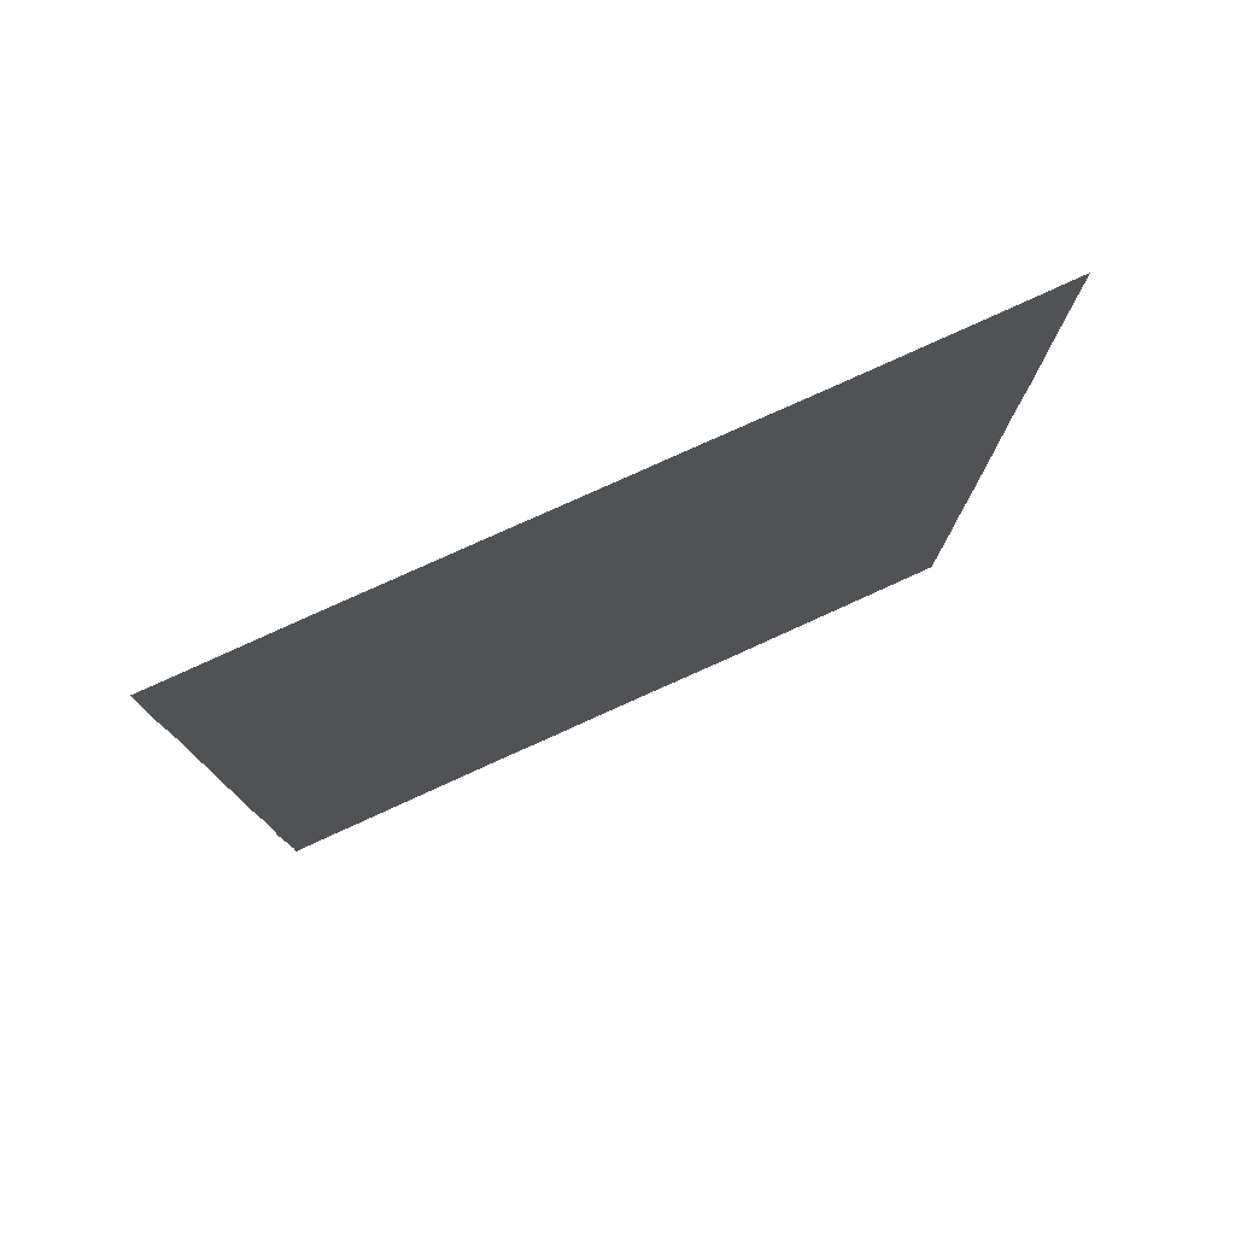
<metadata>
{"format":"obj","ext":"obj","renderer":"f3d","projection":"perspective","resolution":1024,"background":"white","views":[{"elev":78.8,"azim":-24.3,"up":"+Z"}]}
</metadata>
<code>
v 33.06 53.73 -3.55
v 31.85 53.72 -4.229
v 34.57 53.73 3.186
v 23.11 53.72 -2.009
v 23.12 53.72 -0.7689
v 24.67 53.72 -1.409
v 33.16 53.73 4.48
v 33.34 53.73 0.6479
v 31.75 53.72 0.5063
v 32.73 53.72 2.043
v 27.28 53.72 7.624
v 25.77 53.72 -0.4919
v 26.5 53.72 0.6272
v 34.56 53.73 5.182
v 33.08 53.73 6.055
v 34.57 53.73 -2.812
v 23.11 53.72 0.4058
v 23.12 53.71 2.215
v 34.57 53.73 -0.147
v 26.92 53.72 -4.228
v 25.82 53.73 -3.766
v 33.24 53.72 7.624
v 31.84 53.72 -5.304
v 30.9 53.72 -7.624
v 28.73 53.72 -1.46
v 34.56 53.73 -4.308
v 34.54 53.73 -7.624
v 25.4 53.72 -5.314
v 33.18 53.73 -6.413
v 29.33 53.72 4.47
v 32.41 53.73 -1.659
v 32.94 53.72 -0.8426
v 34.55 53.73 1.795
v 31.04 53.72 1.923
v 23.13 53.7 4.11
v 24.8 53.71 3.455
v 25.23 53.72 4.732
v 26.5 53.72 4.191
v 34.57 53.73 7.123
v 34.57 53.73 7.624
v 29.26 53.73 -7.624
v 27.46 53.72 -7.624
v 28.4 53.72 -6.333
v 23.12 53.71 7.624
v 23.13 53.71 -7.169
v 23.51 53.72 -7.624
v 30.6 53.73 -4.528
v 28.43 53.72 3.28
v 28.83 53.72 2.298
v 33.28 53.73 -5.12
v 25.9 53.72 -1.873
v 24.93 53.72 5.585
v 30.72 53.72 6.092
v 28.89 53.72 7.624
v 28.22 53.72 6.335
v 31.2 53.72 -3.023
v 23.11 53.71 5.843
v 25.3 53.72 7.624
v 25.61 53.72 6.892
v 26.99 53.73 -0.6725
v 25 53.72 -7.624
v 27.25 53.72 -6.693
v 28.41 53.72 4.773
v 33.63 53.73 3.042
v 23.13 53.7 4.462
v 26.76 53.73 -7.624
v 30.3 53.72 2.071
v 34.56 53.73 -5.822
v 27.82 53.73 -5.138
v 26.81 53.72 -5.394
v 26.63 53.73 -2.762
v 34.57 53.73 -1.82
v 32.24 53.73 3.193
v 23.12 53.71 -7.624
v 30 53.73 -0.8276
v 30 53.72 0.4455
v 25.96 53.72 1.101
v 31.4 53.72 7.624
v 28.9 53.72 -4.875
v 23.13 53.71 -3.749
v 23.11 53.71 -5.411
v 27.58 53.72 4.072
v 26.97 53.72 2.804
v 30.01 53.72 -2.257
v 28.25 53.73 -3.262
v 25.45 53.72 3.435
v 30.37 53.72 4.587
v 30.81 53.72 3.544
v 29.92 53.72 3.474
v 29.73 53.72 5.722
v 28.51 53.72 -0.3839
v 29.54 53.72 7.624
v 31.43 53.72 -0.5245
v 32.14 53.72 6.359
v 31.24 53.72 -1.962
v 27.85 53.72 0.5267
v 27.71 53.72 1.294
v 27.58 53.73 -1.674
v 29.06 53.72 0.9172
v 32.24 53.72 -2.561
v 24.69 53.72 7.624
v 24.44 53.72 -6.26
v 32.81 53.72 -7.624
v 24.27 53.71 4.612
v 24.43 53.72 0.005214
v 31.59 53.72 -6.343
v 24.47 53.72 1.037
v 26.04 53.72 -6.392
v 24.48 53.72 -2.767
v 24.34 53.72 -4.52
v 24.08 53.72 2.509
v 24.54 53.72 6.803
v 25.46 53.72 2.265
v 30.08 53.73 -6.053
v 31.96 53.72 4.913
v 33.57 53.73 -2.1
v 26.82 53.72 5.655
v 29.61 53.72 -3.425
v 32.46 53.73 -3.889
v 32.65 53.73 -3.056
v 32.04 53.72 -3.395
v 34.57 53.73 4.184
v 33.86 53.73 4.831
v 33.87 53.73 3.833
v 23.11 53.72 -1.389
v 23.89 53.72 -1.709
v 23.89 53.72 -1.089
v 32.54 53.72 0.5771
v 33.03 53.73 1.345
v 32.24 53.72 1.275
v 26.29 53.72 7.624
v 25.45 53.72 7.258
v 26.44 53.72 7.258
v 26.21 53.72 6.274
v 27.05 53.72 6.64
v 27.2 53.72 4.864
v 28 53.72 4.422
v 27.62 53.72 5.214
v 33.82 53.73 5.618
v 33.12 53.73 5.267
v 32.61 53.72 6.207
v 32.05 53.72 5.636
v 32.52 53.72 5.484
v 34.57 53.73 -2.316
v 34.07 53.73 -1.96
v 34.07 53.73 -2.456
v 26.11 53.72 -5.354
v 26.87 53.72 -4.811
v 26.16 53.72 -4.771
v 23.8 53.72 -3.258
v 23.73 53.71 -4.135
v 24.41 53.72 -3.644
v 34.56 53.73 -3.56
v 33.82 53.73 -3.181
v 33.81 53.73 -3.929
v 30.22 53.72 5.907
v 30.05 53.72 5.155
v 30.55 53.72 5.34
v 34.56 53.73 0.824
v 33.94 53.73 1.221
v 33.95 53.73 0.2505
v 26.77 53.72 -3.495
v 27.59 53.72 -3.745
v 27.44 53.73 -3.012
v 23.12 53.71 3.163
v 23.6 53.71 2.362
v 23.61 53.71 3.309
v 33.32 53.73 -2.825
v 26.66 53.72 4.923
v 27.04 53.72 4.131
v 34.57 53.73 7.374
v 33.91 53.73 7.624
v 33.9 53.73 7.374
v 23.83 53.71 7.214
v 24.62 53.72 7.214
v 23.91 53.71 7.624
v 31.22 53.72 -4.379
v 31.52 53.72 -3.626
v 30.9 53.72 -3.776
v 23.12 53.72 -0.1816
v 23.77 53.72 -0.3819
v 23.77 53.72 0.2055
v 31.84 53.72 -4.767
v 32.56 53.73 -5.212
v 32.56 53.73 -4.674
v 33.68 53.73 -7.624
v 33.86 53.73 -7.018
v 32.99 53.73 -7.018
v 32.69 53.72 6.991
v 33.16 53.72 6.839
v 26.22 53.73 -3.264
v 26.37 53.72 -3.997
v 29.21 53.72 7.624
v 28.56 53.72 6.979
v 28.88 53.72 6.979
v 28.09 53.72 7.624
v 27.75 53.72 6.979
v 27.52 53.72 5.995
v 25.19 53.72 0.5529
v 25.1 53.72 -0.2434
v 25.87 53.72 0.3043
v 24.25 53.72 -7.624
v 24.72 53.72 -6.942
v 23.97 53.72 -6.942
v 25.52 53.72 -7.008
v 25.24 53.72 -6.326
v 34.55 53.73 -6.723
v 33.87 53.73 -6.117
v 34.1 53.73 3.114
v 33.4 53.73 3.761
v 32.7 53.73 3.836
v 32.94 53.73 3.117
v 23.12 53.71 5.152
v 23.7 53.71 4.537
v 23.69 53.71 5.227
v 31.86 53.72 -7.624
v 32.2 53.72 -6.984
v 31.25 53.72 -6.984
v 32.39 53.72 -6.378
v 25.88 53.72 5.62
v 25.27 53.72 6.239
v 27.42 53.72 -0.07289
v 27.17 53.72 0.577
v 26.75 53.72 -0.02262
v 27.37 53.72 -4.683
v 27.32 53.72 -5.266
v 33.17 53.73 -4.335
v 33.92 53.73 -4.714
v 26.38 53.72 -0.5822
v 25.84 53.72 -1.183
v 26.45 53.72 -1.273
v 26.26 53.72 -2.318
v 27.11 53.73 -2.218
v 26.74 53.72 -1.774
v 34.56 53.73 -5.065
v 33.92 53.73 -5.471
v 25.22 53.72 -0.9507
v 25.28 53.72 -1.641
v 34.57 53.73 -0.9833
v 33.75 53.73 -0.4948
v 33.76 53.73 -1.331
v 32.67 53.73 -1.251
v 32.99 53.73 -1.88
v 33.26 53.73 -1.472
v 25.61 53.72 -4.54
v 32.56 53.72 4.696
v 32.1 53.72 4.053
v 23.32 53.72 -7.624
v 23.32 53.72 -7.396
v 23.13 53.71 -7.396
v 33.64 53.73 1.919
v 25.07 53.72 6.848
v 24.73 53.72 6.194
v 23.13 53.7 4.286
v 23.7 53.71 4.361
v 29.49 53.72 -5.464
v 28.65 53.72 -5.604
v 29.24 53.72 -6.193
v 28.04 53.73 -4.2
v 25.08 53.72 -4.143
v 25.15 53.72 -3.266
v 32.51 53.72 -5.859
v 33.23 53.73 -5.766
v 23.12 53.71 -4.58
v 23.72 53.72 -4.966
v 23.12 53.71 -6.29
v 23.78 53.72 -6.715
v 23.77 53.72 -5.836
v 24.92 53.72 -5.787
v 24.87 53.72 -4.917
v 24.39 53.72 -5.39
v 34.56 53.73 2.49
v 34.09 53.73 2.419
v 33.18 53.73 2.542
v 27.28 53.72 3.438
v 26.74 53.72 3.498
v 30.6 53.72 -2.64
v 31.22 53.72 -2.493
v 30.63 53.72 -2.11
v 27.54 53.73 -5.915
v 27.03 53.72 -6.043
v 24.75 53.71 4.672
v 24.53 53.71 4.033
v 25.01 53.72 4.094
v 24.96 53.72 1.651
v 24.77 53.72 2.387
v 24.28 53.72 1.773
v 28.32 53.72 5.554
v 26.21 53.72 3.12
v 25.45 53.72 2.85
v 26.21 53.72 2.535
v 30.11 53.72 2.772
v 30.55 53.72 2.807
v 30.37 53.72 3.509
v 27.11 53.73 -7.624
v 27.36 53.72 -7.158
v 27 53.73 -7.158
v 23.12 53.71 -2.879
v 23.79 53.72 -2.388
v 24.57 53.72 -2.088
v 24.55 53.72 -0.7021
v 30.13 53.72 6.858
v 29.63 53.72 6.673
v 31.38 53.72 4.228
v 31.53 53.72 3.368
v 27.29 53.73 -1.173
v 28.05 53.72 -1.029
v 27.75 53.72 -0.5282
v 28.36 53.73 -5.007
v 28.58 53.72 -4.069
v 31.22 53.72 -4.916
v 33.14 53.73 -0.09731
v 28.01 53.72 3.676
v 27.7 53.72 3.042
v 31.88 53.72 1.983
v 31.39 53.72 1.214
v 30.47 53.72 7.624
v 31.06 53.72 6.858
v 25.72 53.72 -5.853
v 26.42 53.72 -5.893
v 28.97 53.72 6.028
v 28.87 53.72 4.621
v 29.53 53.72 5.096
v 29.07 53.72 5.247
v 29.85 53.72 4.529
v 26.14 53.72 0.06765
v 30.72 53.72 -0.676
v 30.72 53.72 -0.03947
v 30 53.73 -0.1911
v 32.48 53.73 2.618
v 31.64 53.72 2.558
v 34.56 53.73 6.152
v 33.82 53.73 6.589
v 25.19 53.72 -2.32
v 25.55 53.72 -2.765
v 30.67 53.72 1.997
v 30.15 53.72 1.258
v 30.52 53.72 1.184
v 28.42 53.72 4.027
v 28.18 53.72 0.07139
v 32.32 53.72 7.624
v 31.77 53.72 6.991
v 31.43 53.72 6.225
v 25.98 53.72 3.813
v 29.37 53.72 -1.144
v 29.37 53.72 -1.859
v 30.01 53.72 -1.542
v 27.83 53.72 -6.513
v 28.11 53.73 -5.736
v 27.93 53.72 -6.979
v 31.72 53.72 -5.824
v 30.96 53.72 -5.679
v 30.84 53.72 -6.198
v 29.38 53.72 2.886
v 29.57 53.72 2.184
v 30.92 53.72 2.733
v 30.15 53.72 4.031
v 30.59 53.72 4.066
v 28.49 53.72 -2.361
v 28.93 53.73 -3.344
v 29.17 53.72 -2.443
v 32.34 53.72 -0.1681
v 31.59 53.72 -0.009078
v 32.19 53.72 -0.6835
v 31.92 53.72 -1.092
v 28.16 53.72 -1.567
v 27.92 53.73 -2.468
v 28.62 53.72 -0.922
v 29.25 53.72 -4.15
v 29.75 53.72 -4.702
v 30.1 53.72 -3.977
v 27.78 53.72 0.9102
v 28.46 53.72 0.722
v 28.39 53.72 1.105
v 28.79 53.72 0.2667
v 29.26 53.72 -0.6058
v 29.26 53.72 0.03081
v 29.53 53.72 0.6814
v 27.11 53.72 0.9605
v 25.12 53.72 3.445
v 25.34 53.72 4.083
v 25.86 53.72 4.461
v 28.63 53.72 2.789
v 29.18 53.72 3.377
v 29.63 53.72 3.972
v 28.88 53.72 3.875
v 31.16 53.72 4.75
v 31.34 53.72 5.502
v 26.46 53.72 1.952
v 26.83 53.72 1.197
v 27.34 53.72 2.049
v 26.23 53.72 0.8639
v 27.9 53.72 2.551
v 28.27 53.72 1.796
v 31.34 53.72 -1.243
v 31.83 53.72 -1.811
v 30.62 53.72 -1.395
v 31.74 53.72 -2.262
v 31.72 53.72 -2.792
v 32.32 53.72 -2.11
v 28.95 53.72 1.608
v 29.68 53.72 1.494
v 29.81 53.72 -2.841
v 30.4 53.72 -3.224
v 32.9 53.73 -2.331
v 23.12 53.72 1.311
v 23.79 53.72 0.7212
v 23.8 53.72 1.626
v 28.36 53.73 -7.624
v 28.83 53.72 -6.979
v 25 53.72 7.624
v 24.92 53.72 7.214
v 23.83 53.71 6.323
v 23.12 53.71 6.733
v 25.88 53.72 -7.624
v 26.4 53.73 -7.008
v 30.49 53.72 -6.839
v 30.34 53.73 -5.291
v 24.6 53.72 5.098
v 24.02 53.71 5.714
v 24.45 53.72 0.5209
v 25.22 53.72 1.069
v 26.65 53.72 -6.542
v 25.08 53.72 5.158
v 23.96 53.71 3.783
v 25.71 53.72 1.683
v 25.13 53.72 2.86
v 24.44 53.72 2.982
v 30.08 53.72 -7.624
v 29.67 53.73 -6.839
v 30.87 53.72 0.4759
v 26.02 53.72 5.194
f 2 119 121
f 119 1 120
f 119 120 121
f 121 120 100
f 3 122 124
f 122 14 123
f 122 123 124
f 124 123 7
f 5 125 127
f 125 4 126
f 125 126 127
f 127 126 6
f 9 128 130
f 128 8 129
f 128 129 130
f 130 129 10
f 11 131 133
f 131 58 132
f 131 132 133
f 133 132 59
f 59 134 133
f 134 117 135
f 134 135 133
f 133 135 11
f 117 136 138
f 136 82 137
f 136 137 138
f 138 137 63
f 7 123 140
f 123 14 139
f 123 139 140
f 140 139 15
f 15 141 143
f 141 94 142
f 141 142 143
f 143 142 115
f 16 144 146
f 144 72 145
f 144 145 146
f 146 145 116
f 28 147 149
f 147 70 148
f 147 148 149
f 149 148 20
f 109 150 152
f 150 80 151
f 150 151 152
f 152 151 110
f 26 153 155
f 153 16 154
f 153 154 155
f 155 154 1
f 53 156 158
f 156 90 157
f 156 157 158
f 158 157 87
f 19 159 161
f 159 33 160
f 159 160 161
f 161 160 8
f 71 162 164
f 162 20 163
f 162 163 164
f 164 163 85
f 35 165 167
f 165 18 166
f 165 166 167
f 167 166 111
f 1 154 168
f 154 16 146
f 154 146 168
f 168 146 116
f 117 169 136
f 169 38 170
f 169 170 136
f 136 170 82
f 39 171 173
f 171 40 172
f 171 172 173
f 173 172 22
f 44 174 176
f 174 112 175
f 174 175 176
f 176 175 101
f 47 177 179
f 177 2 178
f 177 178 179
f 179 178 56
f 17 180 182
f 180 5 181
f 180 181 182
f 182 181 105
f 2 183 185
f 183 23 184
f 183 184 185
f 185 184 50
f 103 186 188
f 186 27 187
f 186 187 188
f 188 187 29
f 22 189 190
f 189 94 141
f 189 141 190
f 190 141 15
f 20 162 192
f 162 71 191
f 162 191 192
f 192 191 21
f 92 193 195
f 193 54 194
f 193 194 195
f 195 194 55
f 54 196 194
f 196 11 197
f 196 197 194
f 194 197 55
f 11 135 197
f 135 117 198
f 135 198 197
f 197 198 55
f 77 199 201
f 199 105 200
f 199 200 201
f 201 200 12
f 46 202 204
f 202 61 203
f 202 203 204
f 204 203 102
f 61 205 203
f 205 108 206
f 205 206 203
f 203 206 102
f 27 207 187
f 207 68 208
f 207 208 187
f 187 208 29
f 64 209 210
f 209 3 124
f 209 124 210
f 210 124 7
f 7 211 210
f 211 73 212
f 211 212 210
f 210 212 64
f 57 213 215
f 213 65 214
f 213 214 215
f 215 214 104
f 24 216 218
f 216 103 217
f 216 217 218
f 218 217 106
f 103 188 217
f 188 29 219
f 188 219 217
f 217 219 106
f 52 220 221
f 220 117 134
f 220 134 221
f 221 134 59
f 60 222 224
f 222 96 223
f 222 223 224
f 224 223 13
f 69 225 226
f 225 20 148
f 225 148 226
f 226 148 70
f 26 155 228
f 155 1 227
f 155 227 228
f 228 227 50
f 60 229 231
f 229 12 230
f 229 230 231
f 231 230 51
f 51 232 234
f 232 71 233
f 232 233 234
f 234 233 98
f 68 235 236
f 235 26 228
f 235 228 236
f 236 228 50
f 12 237 230
f 237 6 238
f 237 238 230
f 230 238 51
f 72 239 241
f 239 19 240
f 239 240 241
f 241 240 32
f 32 242 244
f 242 31 243
f 242 243 244
f 244 243 116
f 20 192 149
f 192 21 245
f 192 245 149
f 149 245 28
f 73 211 247
f 211 7 246
f 211 246 247
f 247 246 115
f 74 248 250
f 248 46 249
f 248 249 250
f 250 249 45
f 8 160 129
f 160 33 251
f 160 251 129
f 129 251 10
f 59 252 221
f 252 112 253
f 252 253 221
f 221 253 52
f 65 254 214
f 254 35 255
f 254 255 214
f 214 255 104
f 114 256 258
f 256 79 257
f 256 257 258
f 258 257 43
f 20 225 163
f 225 69 259
f 225 259 163
f 163 259 85
f 110 260 152
f 260 21 261
f 260 261 152
f 152 261 109
f 23 262 184
f 262 29 263
f 262 263 184
f 184 263 50
f 80 264 151
f 264 81 265
f 264 265 151
f 151 265 110
f 81 266 268
f 266 45 267
f 266 267 268
f 268 267 102
f 102 269 271
f 269 28 270
f 269 270 271
f 271 270 110
f 33 272 273
f 272 3 209
f 272 209 273
f 273 209 64
f 64 274 273
f 274 10 251
f 274 251 273
f 273 251 33
f 83 275 276
f 275 82 170
f 275 170 276
f 276 170 38
f 84 277 279
f 277 56 278
f 277 278 279
f 279 278 95
f 62 280 281
f 280 69 226
f 280 226 281
f 281 226 70
f 37 282 284
f 282 104 283
f 282 283 284
f 284 283 36
f 107 285 287
f 285 113 286
f 285 286 287
f 287 286 111
f 55 198 288
f 198 117 138
f 198 138 288
f 288 138 63
f 83 289 291
f 289 86 290
f 289 290 291
f 291 290 113
f 89 292 294
f 292 67 293
f 292 293 294
f 294 293 88
f 66 295 297
f 295 42 296
f 295 296 297
f 297 296 62
f 4 298 299
f 298 80 150
f 298 150 299
f 299 150 109
f 109 300 299
f 300 6 126
f 300 126 299
f 299 126 4
f 105 181 301
f 181 5 127
f 181 127 301
f 301 127 6
f 90 156 303
f 156 53 302
f 156 302 303
f 303 302 92
f 115 304 247
f 304 88 305
f 304 305 247
f 247 305 73
f 60 306 308
f 306 98 307
f 306 307 308
f 308 307 91
f 85 259 310
f 259 69 309
f 259 309 310
f 310 309 79
f 110 270 260
f 270 28 245
f 270 245 260
f 260 245 21
f 23 183 311
f 183 2 177
f 183 177 311
f 311 177 47
f 19 161 240
f 161 8 312
f 161 312 240
f 240 312 32
f 48 313 314
f 313 82 275
f 313 275 314
f 314 275 83
f 9 130 316
f 130 10 315
f 130 315 316
f 316 315 34
f 78 317 318
f 317 92 302
f 317 302 318
f 318 302 53
f 28 319 147
f 319 108 320
f 319 320 147
f 147 320 70
f 92 195 303
f 195 55 321
f 195 321 303
f 303 321 90
f 63 322 324
f 322 30 323
f 322 323 324
f 324 323 90
f 30 325 323
f 325 87 157
f 325 157 323
f 323 157 90
f 13 326 224
f 326 12 229
f 326 229 224
f 224 229 60
f 75 327 329
f 327 93 328
f 327 328 329
f 329 328 76
f 34 315 331
f 315 10 330
f 315 330 331
f 331 330 73
f 14 332 139
f 332 39 333
f 332 333 139
f 139 333 15
f 6 300 238
f 300 109 334
f 300 334 238
f 238 334 51
f 109 335 334
f 335 71 232
f 335 232 334
f 334 232 51
f 34 336 338
f 336 67 337
f 336 337 338
f 338 337 76
f 48 339 313
f 339 63 137
f 339 137 313
f 313 137 82
f 91 340 308
f 340 96 222
f 340 222 308
f 308 222 60
f 22 341 189
f 341 78 342
f 341 342 189
f 189 342 94
f 78 318 342
f 318 53 343
f 318 343 342
f 342 343 94
f 86 289 344
f 289 83 276
f 289 276 344
f 344 276 38
f 75 345 347
f 345 25 346
f 345 346 347
f 347 346 84
f 69 280 349
f 280 62 348
f 280 348 349
f 349 348 43
f 62 296 348
f 296 42 350
f 296 350 348
f 348 350 43
f 106 351 353
f 351 23 352
f 351 352 353
f 353 352 114
f 67 292 355
f 292 89 354
f 292 354 355
f 355 354 49
f 88 356 305
f 356 34 331
f 356 331 305
f 305 331 73
f 34 356 336
f 356 88 293
f 356 293 336
f 336 293 67
f 87 357 358
f 357 89 294
f 357 294 358
f 358 294 88
f 10 274 330
f 274 64 212
f 274 212 330
f 330 212 73
f 25 359 361
f 359 85 360
f 359 360 361
f 361 360 118
f 32 362 364
f 362 9 363
f 362 363 364
f 364 363 93
f 93 365 364
f 365 31 242
f 365 242 364
f 364 242 32
f 85 359 367
f 359 25 366
f 359 366 367
f 367 366 98
f 25 368 366
f 368 91 307
f 368 307 366
f 366 307 98
f 60 231 306
f 231 51 234
f 231 234 306
f 306 234 98
f 98 233 367
f 233 71 164
f 233 164 367
f 367 164 85
f 118 369 371
f 369 79 370
f 369 370 371
f 371 370 47
f 79 369 310
f 369 118 360
f 369 360 310
f 310 360 85
f 97 372 374
f 372 96 373
f 372 373 374
f 374 373 99
f 96 340 373
f 340 91 375
f 340 375 373
f 373 375 99
f 25 345 368
f 345 75 376
f 345 376 368
f 368 376 91
f 75 329 376
f 329 76 377
f 329 377 376
f 376 377 91
f 91 377 375
f 377 76 378
f 377 378 375
f 375 378 99
f 96 372 223
f 372 97 379
f 372 379 223
f 223 379 13
f 36 380 284
f 380 86 381
f 380 381 284
f 284 381 37
f 37 381 382
f 381 86 344
f 381 344 382
f 382 344 38
f 48 383 384
f 383 49 354
f 383 354 384
f 384 354 89
f 89 385 384
f 385 30 386
f 385 386 384
f 384 386 48
f 63 339 322
f 339 48 386
f 339 386 322
f 322 386 30
f 87 325 357
f 325 30 385
f 325 385 357
f 357 385 89
f 53 158 388
f 158 87 387
f 158 387 388
f 388 387 115
f 87 358 387
f 358 88 304
f 358 304 387
f 387 304 115
f 94 343 142
f 343 53 388
f 343 388 142
f 142 388 115
f 7 140 246
f 140 15 143
f 140 143 246
f 246 143 115
f 83 389 391
f 389 77 390
f 389 390 391
f 391 390 97
f 77 392 390
f 392 13 379
f 392 379 390
f 390 379 97
f 49 393 394
f 393 83 391
f 393 391 394
f 394 391 97
f 49 383 393
f 383 48 314
f 383 314 393
f 393 314 83
f 31 365 396
f 365 93 395
f 365 395 396
f 396 395 95
f 93 327 395
f 327 75 397
f 327 397 395
f 395 397 95
f 75 347 397
f 347 84 279
f 347 279 397
f 397 279 95
f 100 398 399
f 398 95 278
f 398 278 399
f 399 278 56
f 31 396 400
f 396 95 398
f 396 398 400
f 400 398 100
f 67 355 402
f 355 49 401
f 355 401 402
f 402 401 99
f 49 394 401
f 394 97 374
f 394 374 401
f 401 374 99
f 84 403 277
f 403 118 404
f 403 404 277
f 277 404 56
f 1 168 120
f 168 116 405
f 168 405 120
f 120 405 100
f 116 243 405
f 243 31 400
f 243 400 405
f 405 400 100
f 12 326 201
f 326 13 392
f 326 392 201
f 201 392 77
f 18 406 408
f 406 17 407
f 406 407 408
f 408 407 107
f 42 409 350
f 409 41 410
f 409 410 350
f 350 410 43
f 58 411 412
f 411 101 175
f 411 175 412
f 412 175 112
f 102 267 204
f 267 45 249
f 267 249 204
f 204 249 46
f 1 119 227
f 119 2 185
f 119 185 227
f 227 185 50
f 57 413 414
f 413 112 174
f 413 174 414
f 414 174 44
f 105 301 200
f 301 6 237
f 301 237 200
f 200 237 12
f 108 319 206
f 319 28 269
f 319 269 206
f 206 269 102
f 108 205 416
f 205 61 415
f 205 415 416
f 416 415 66
f 24 218 417
f 218 106 353
f 218 353 417
f 417 353 114
f 114 352 418
f 352 23 311
f 352 311 418
f 418 311 47
f 57 215 420
f 215 104 419
f 215 419 420
f 420 419 52
f 105 421 182
f 421 107 407
f 421 407 182
f 182 407 17
f 105 199 421
f 199 77 422
f 199 422 421
f 421 422 107
f 62 423 297
f 423 108 416
f 423 416 297
f 297 416 66
f 109 261 335
f 261 21 191
f 261 191 335
f 335 191 71
f 29 208 263
f 208 68 236
f 208 236 263
f 263 236 50
f 102 271 268
f 271 110 265
f 271 265 268
f 268 265 81
f 37 424 282
f 424 52 419
f 424 419 282
f 282 419 104
f 104 255 283
f 255 35 425
f 255 425 283
f 283 425 36
f 18 408 166
f 408 107 287
f 408 287 166
f 166 287 111
f 107 422 285
f 422 77 426
f 422 426 285
f 285 426 113
f 111 286 428
f 286 113 427
f 286 427 428
f 428 427 36
f 36 427 380
f 427 113 290
f 427 290 380
f 380 290 86
f 83 291 389
f 291 113 426
f 291 426 389
f 389 426 77
f 8 128 312
f 128 9 362
f 128 362 312
f 312 362 32
f 35 167 425
f 167 111 428
f 167 428 425
f 425 428 36
f 108 423 320
f 423 62 281
f 423 281 320
f 320 281 70
f 55 288 321
f 288 63 324
f 288 324 321
f 321 324 90
f 52 253 420
f 253 112 413
f 253 413 420
f 420 413 57
f 112 252 412
f 252 59 132
f 252 132 412
f 412 132 58
f 39 173 333
f 173 22 190
f 173 190 333
f 333 190 15
f 43 257 349
f 257 79 309
f 257 309 349
f 349 309 69
f 114 418 256
f 418 47 370
f 418 370 256
f 256 370 79
f 41 429 430
f 429 24 417
f 429 417 430
f 430 417 114
f 99 378 402
f 378 76 337
f 378 337 402
f 402 337 67
f 9 316 431
f 316 34 338
f 316 338 431
f 431 338 76
f 93 363 328
f 363 9 431
f 363 431 328
f 328 431 76
f 2 121 178
f 121 100 399
f 121 399 178
f 178 399 56
f 117 432 169
f 432 37 382
f 432 382 169
f 169 382 38
f 106 219 351
f 219 29 262
f 219 262 351
f 351 262 23
f 32 244 241
f 244 116 145
f 244 145 241
f 241 145 72
f 118 403 361
f 403 84 346
f 403 346 361
f 361 346 25
f 117 220 432
f 220 52 424
f 220 424 432
f 432 424 37
f 118 371 404
f 371 47 179
f 371 179 404
f 404 179 56
f 43 410 258
f 410 41 430
f 410 430 258
f 258 430 114

</code>
